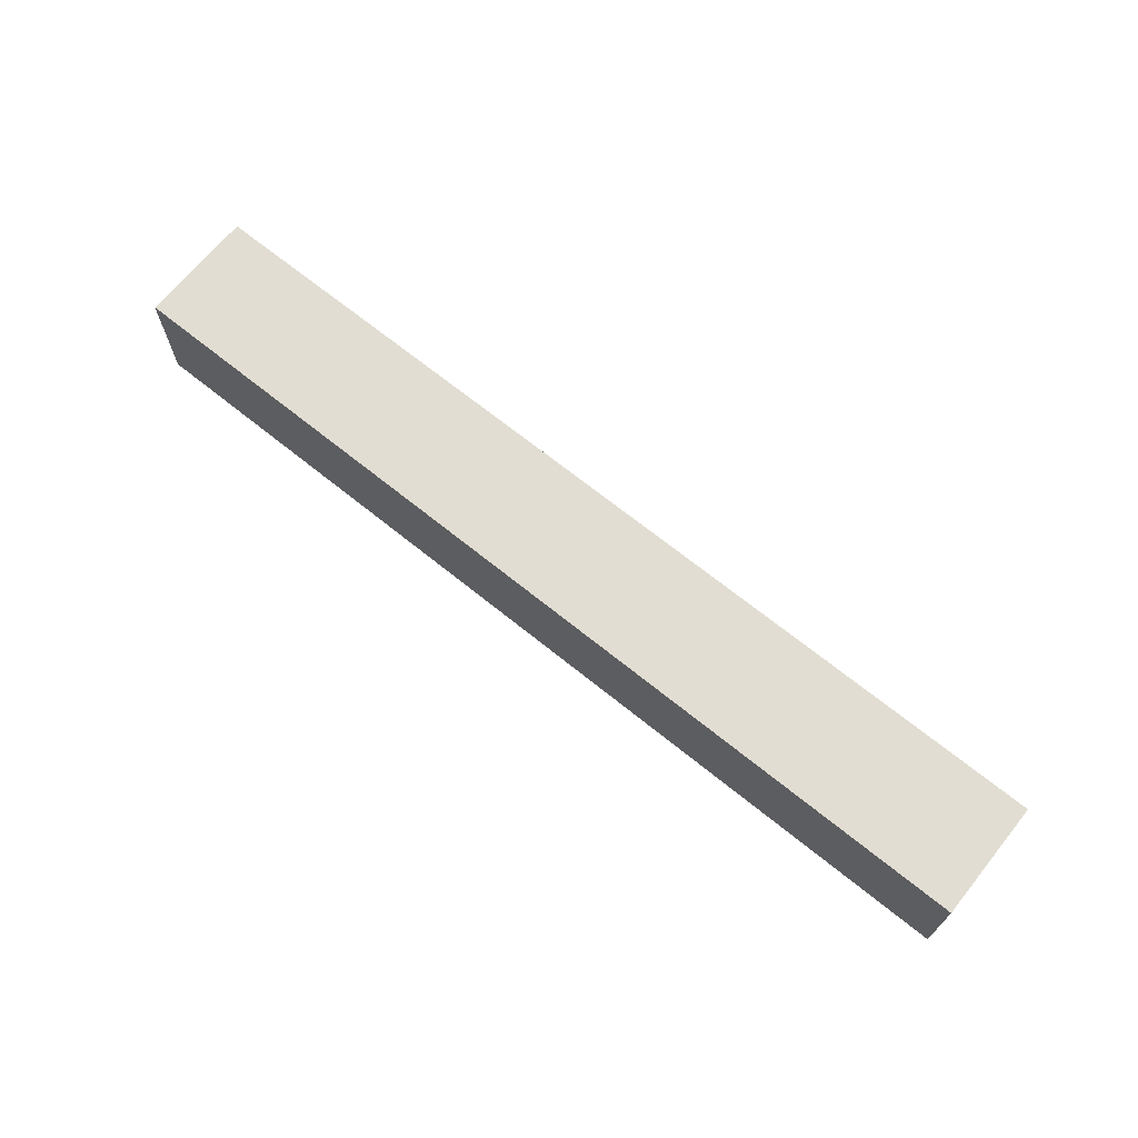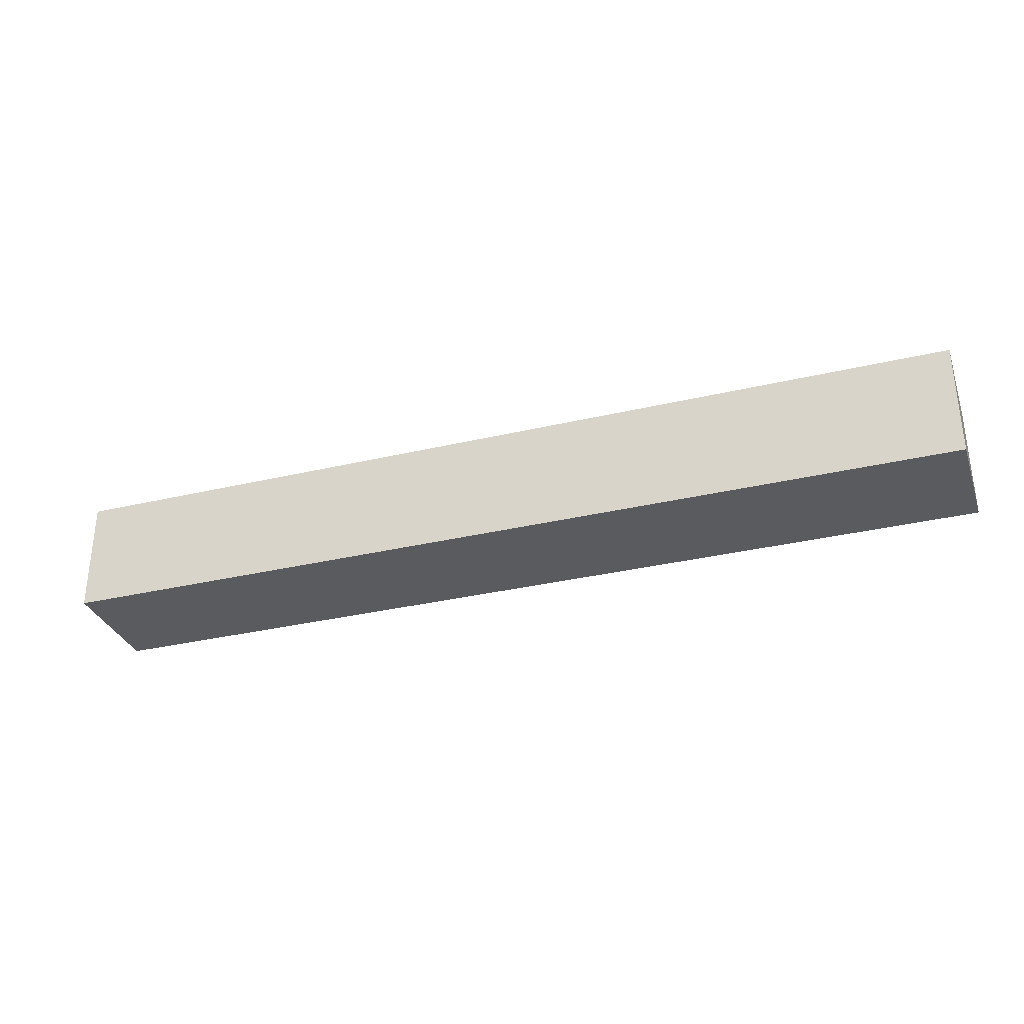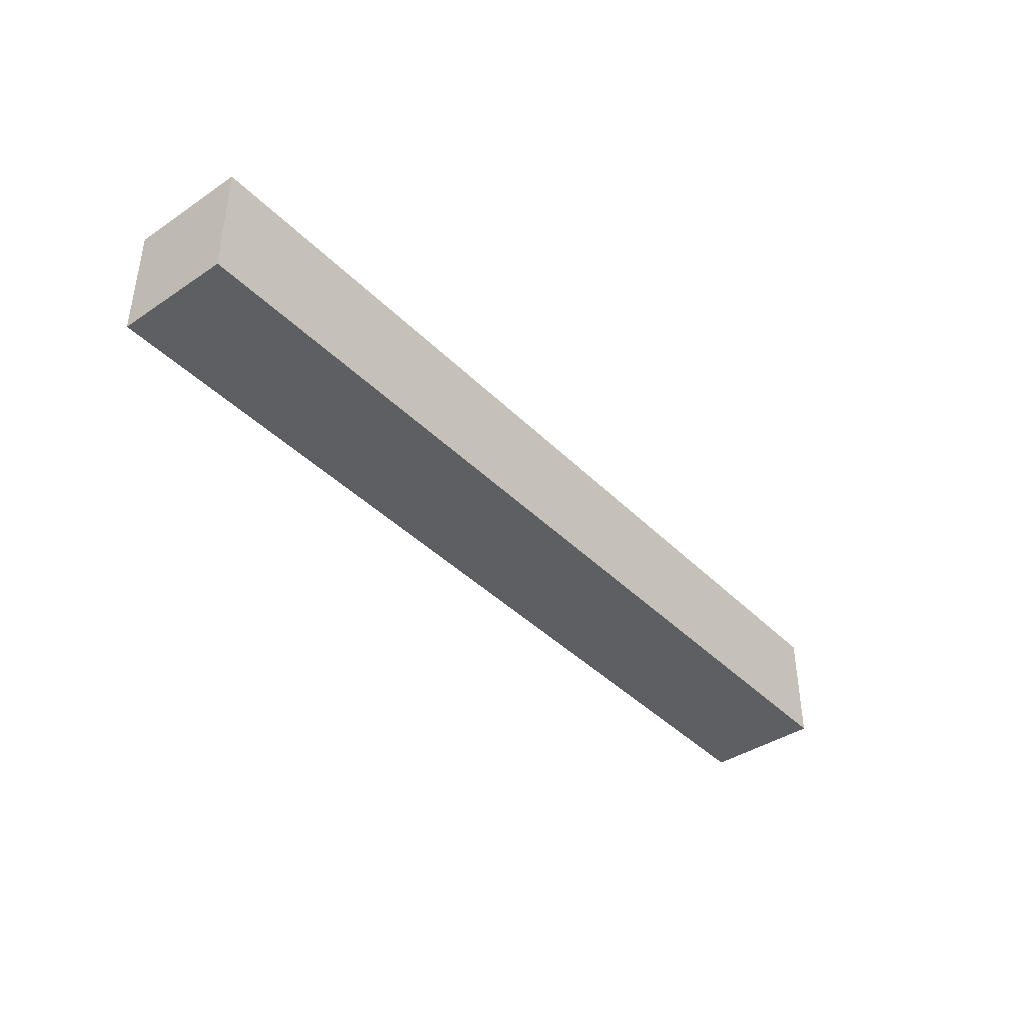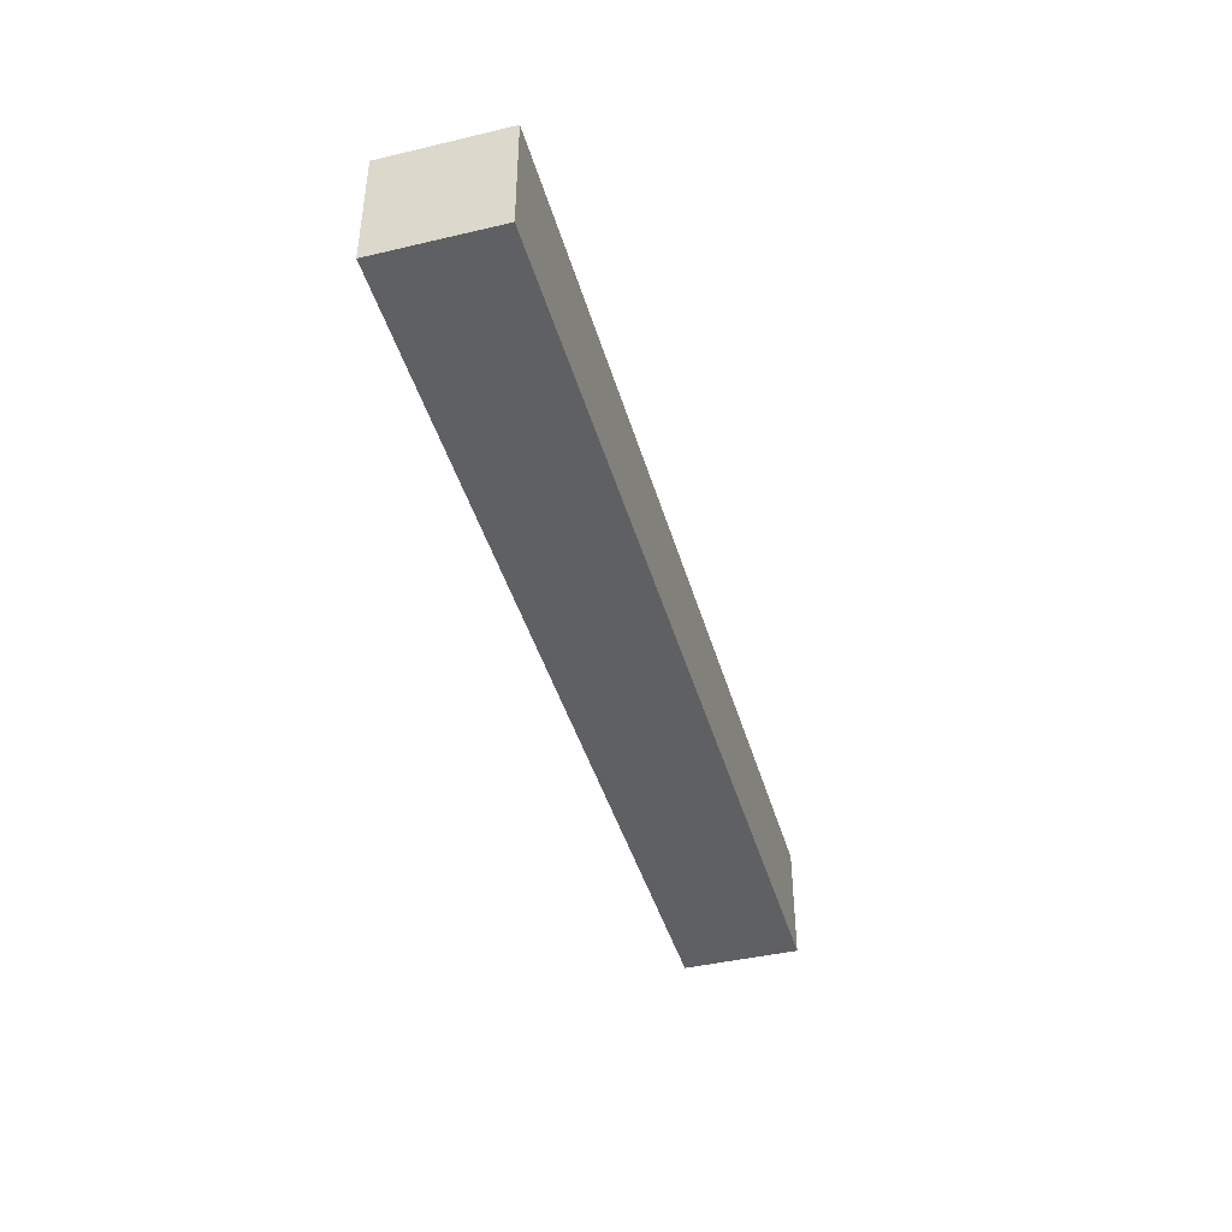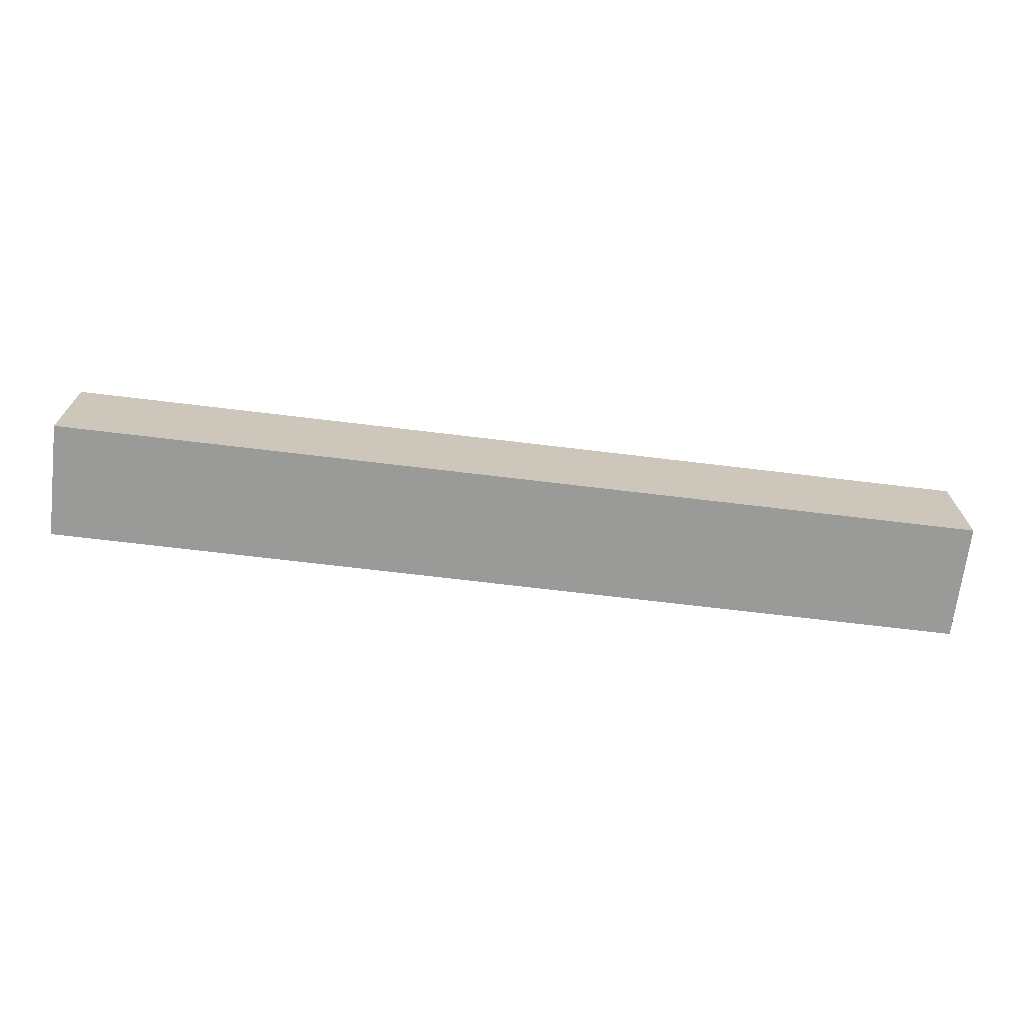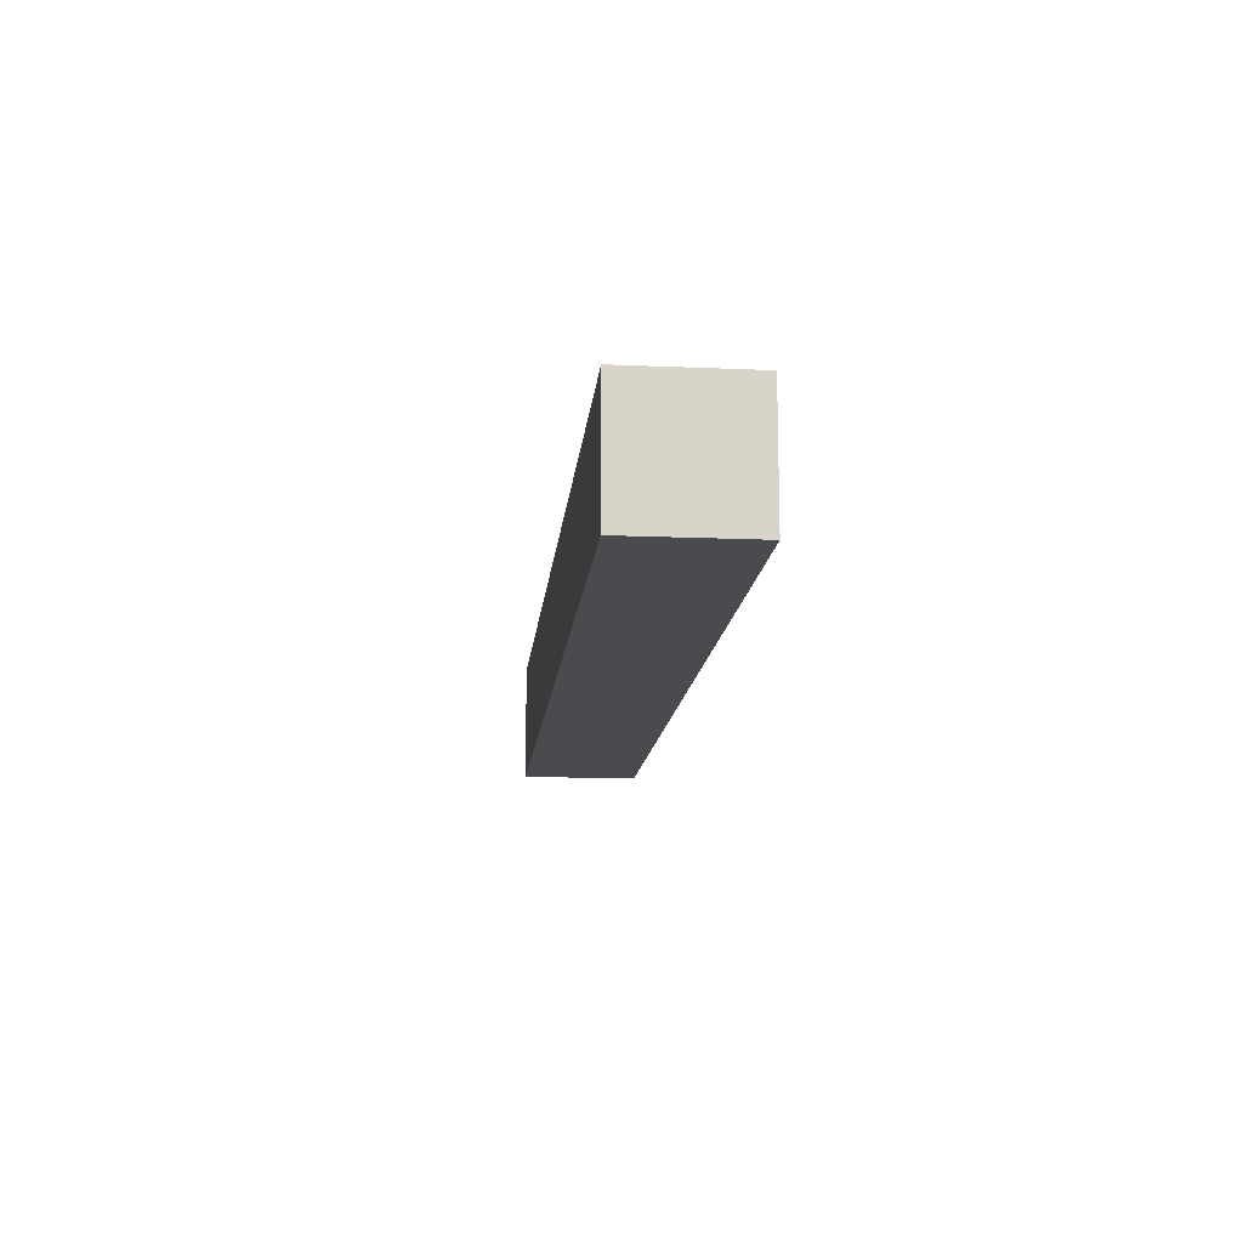
<metadata>
{"format":"obj","ext":"obj","renderer":"f3d","projection":"perspective","resolution":1024,"background":"white","views":[{"elev":68.3,"azim":-141.0,"up":"+Z"},{"elev":-32.2,"azim":18.4,"up":"+Y"},{"elev":-40.3,"azim":-50.5,"up":"+Y"},{"elev":-42.7,"azim":-74.3,"up":"+Z"},{"elev":-69.2,"azim":173.1,"up":"+Y"},{"elev":-13.8,"azim":84.5,"up":"+Y"}]}
</metadata>
<code>
v 1.28 -0.16 0.16
v 1.28 0.16 0.16
v -1.28 0.16 0.16
v -1.28 -0.16 0.16
v -1.28 -0.16 -0.16
v 1.28 -0.16 -0.16
v 1.28 0.16 -0.16
v -1.28 0.16 -0.16
v 1.28 -0.16 0.16
v 1.28 -0.16 -0.16
v -1.28 -0.16 -0.16
v -1.28 -0.16 0.16
f 12 9 2 3
f 5 6 1 4
f 9 10 7 2
f 7 8 3 2
f 8 11 12 3
f 8 7 10 11

</code>
